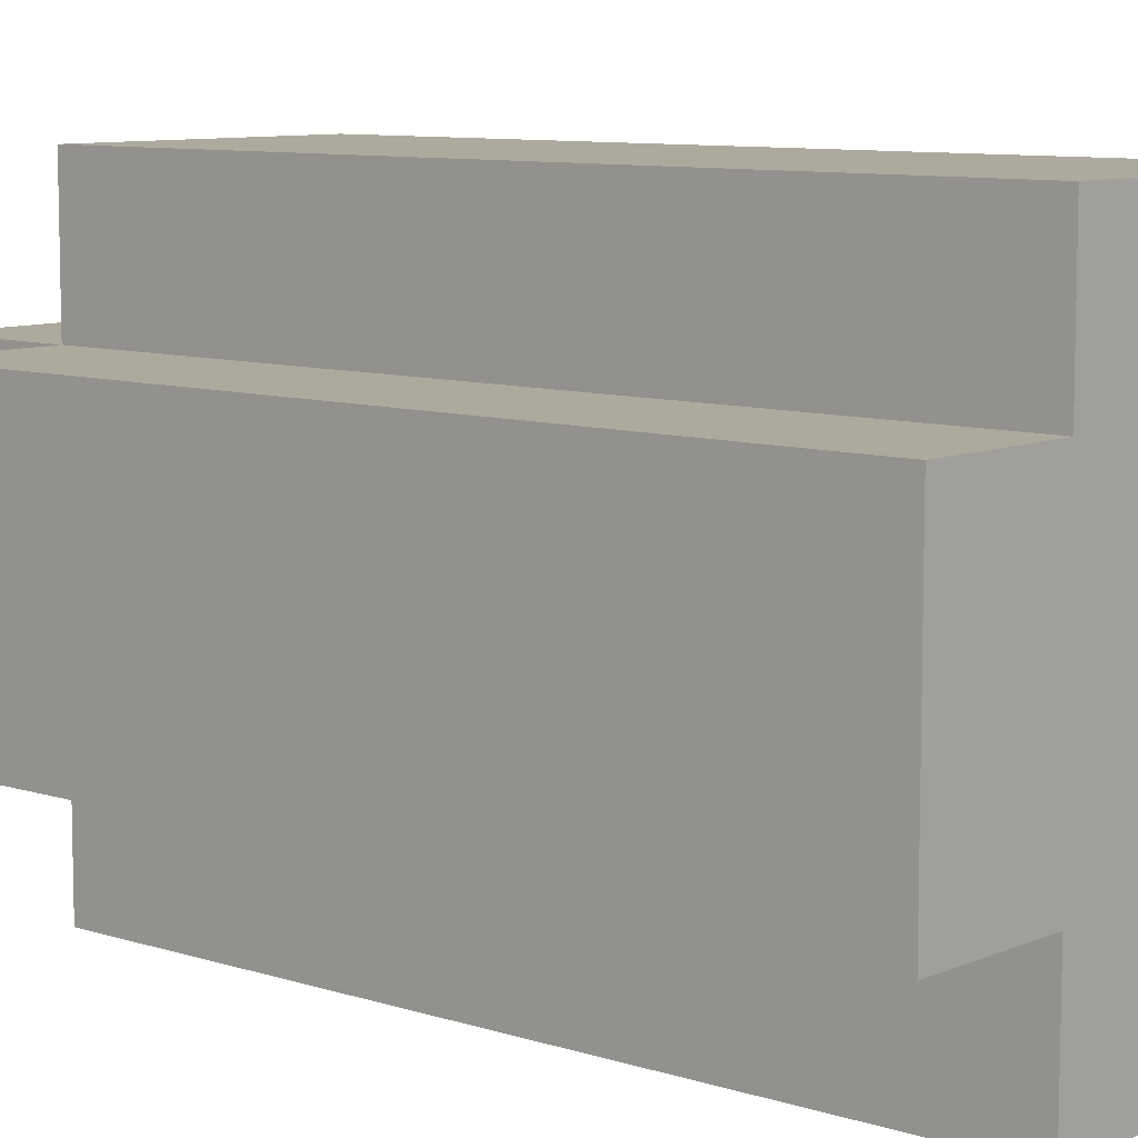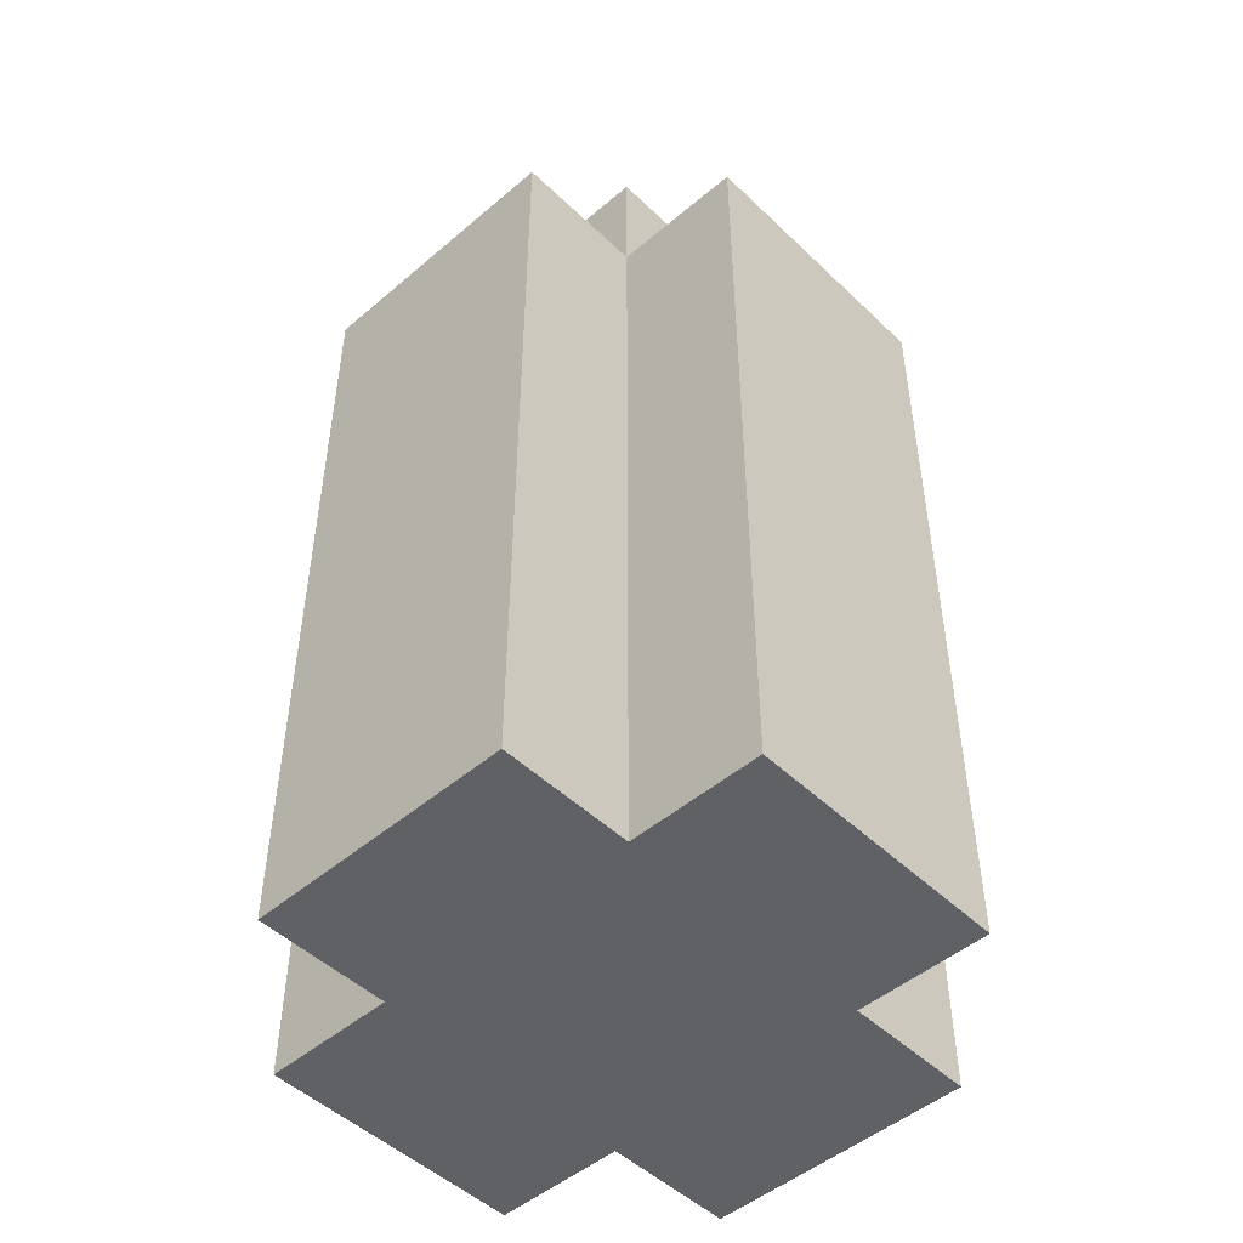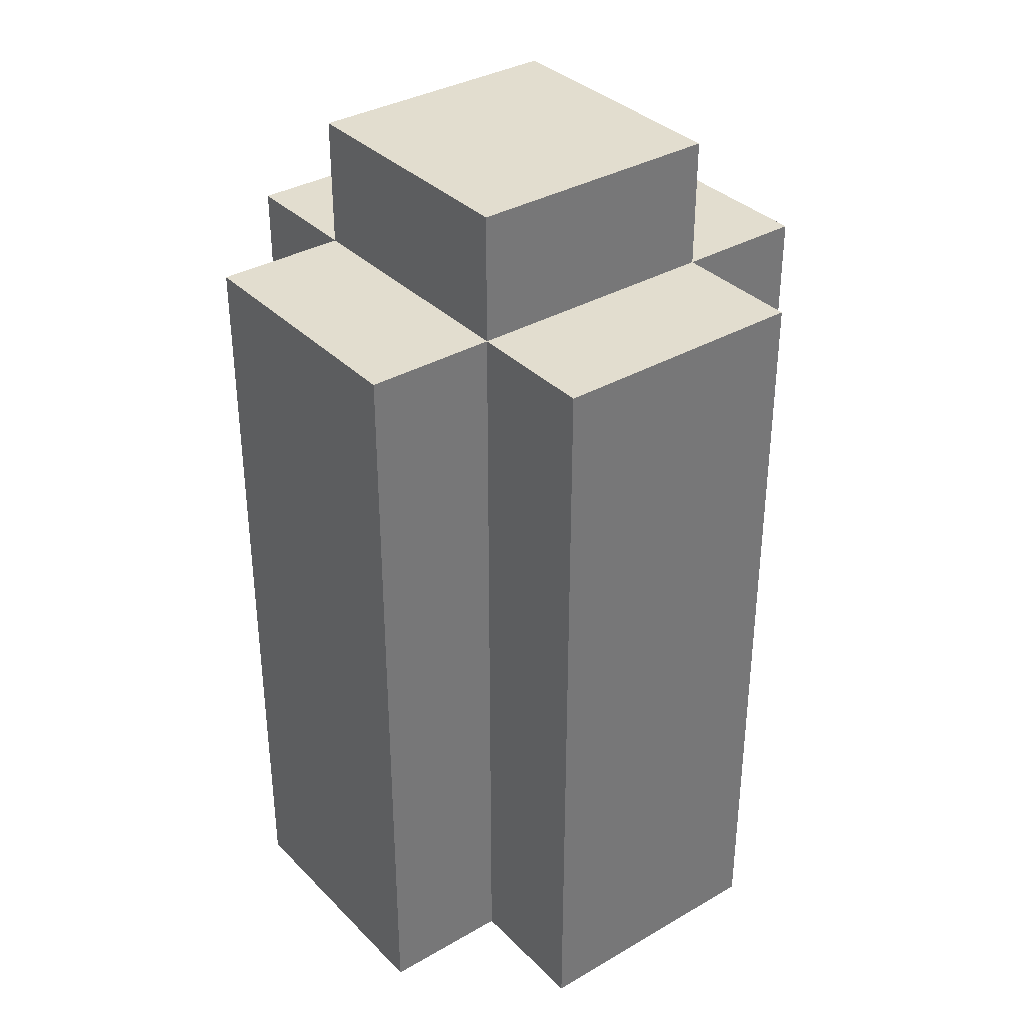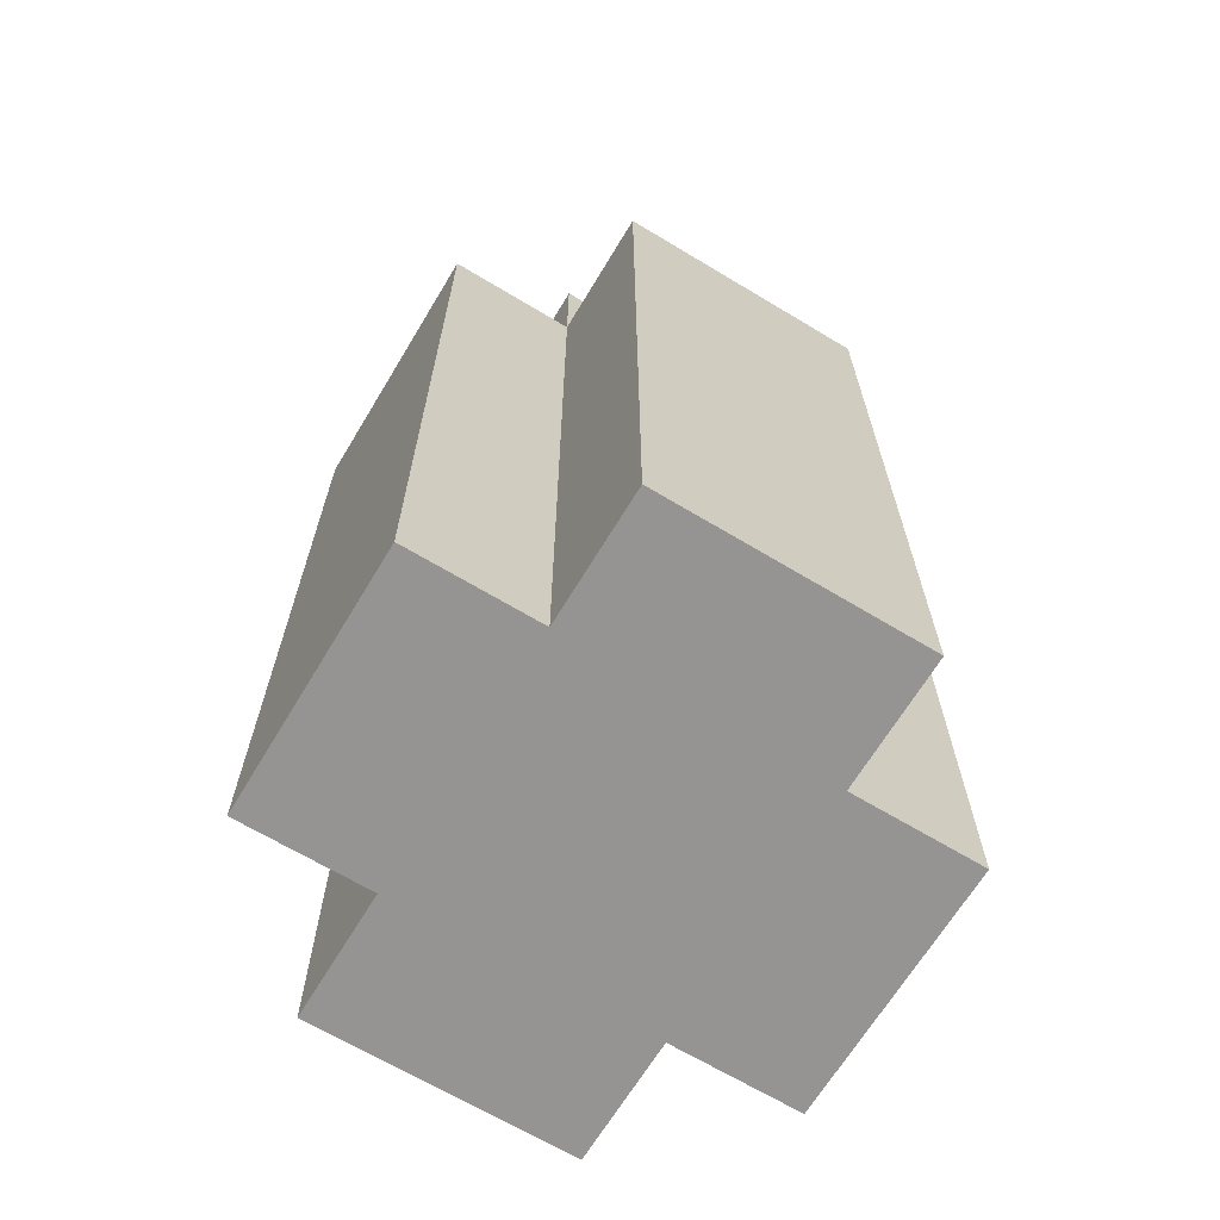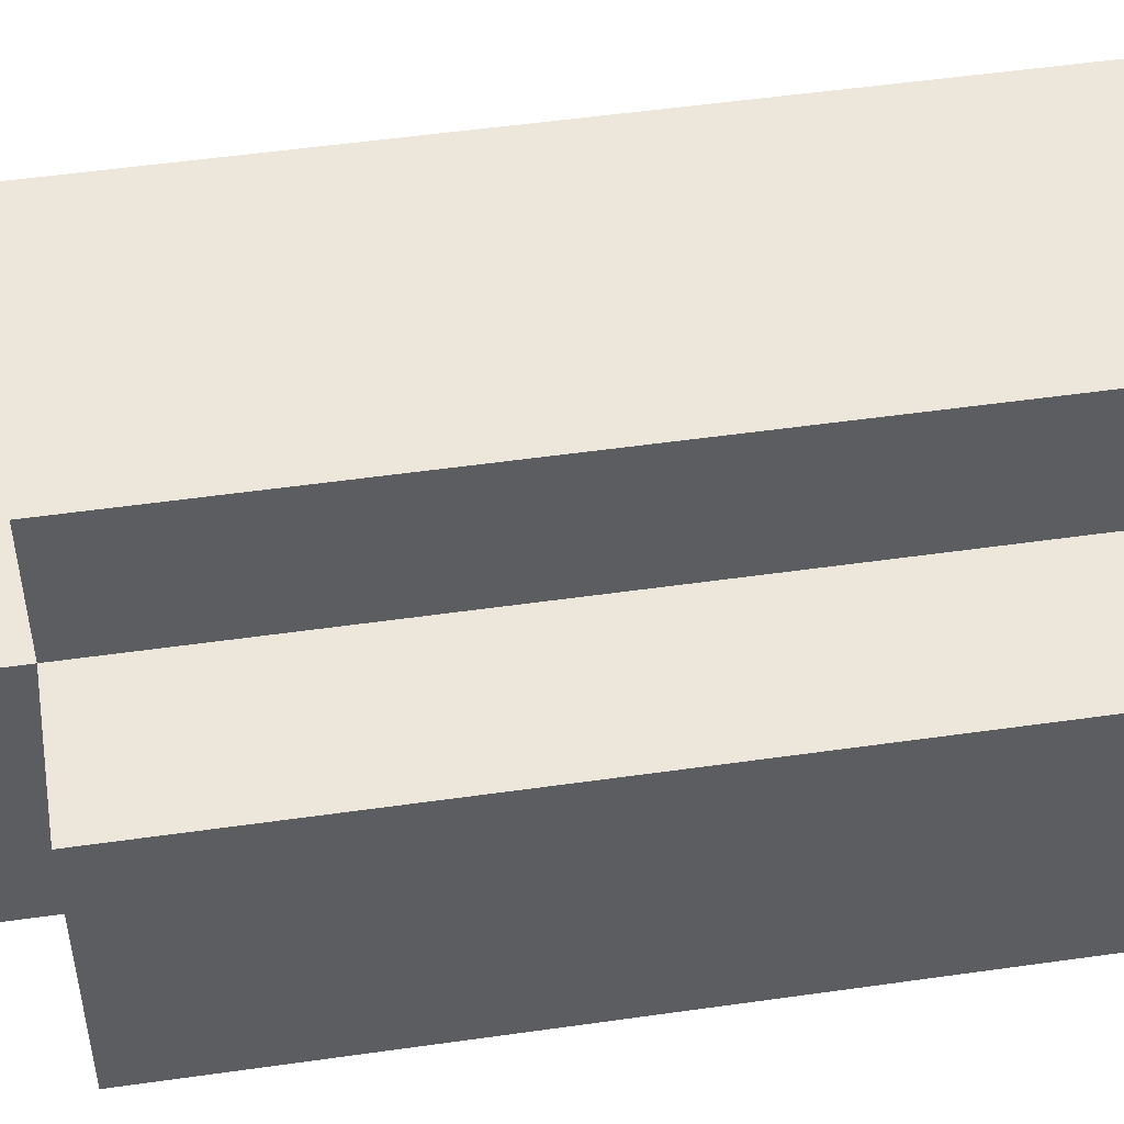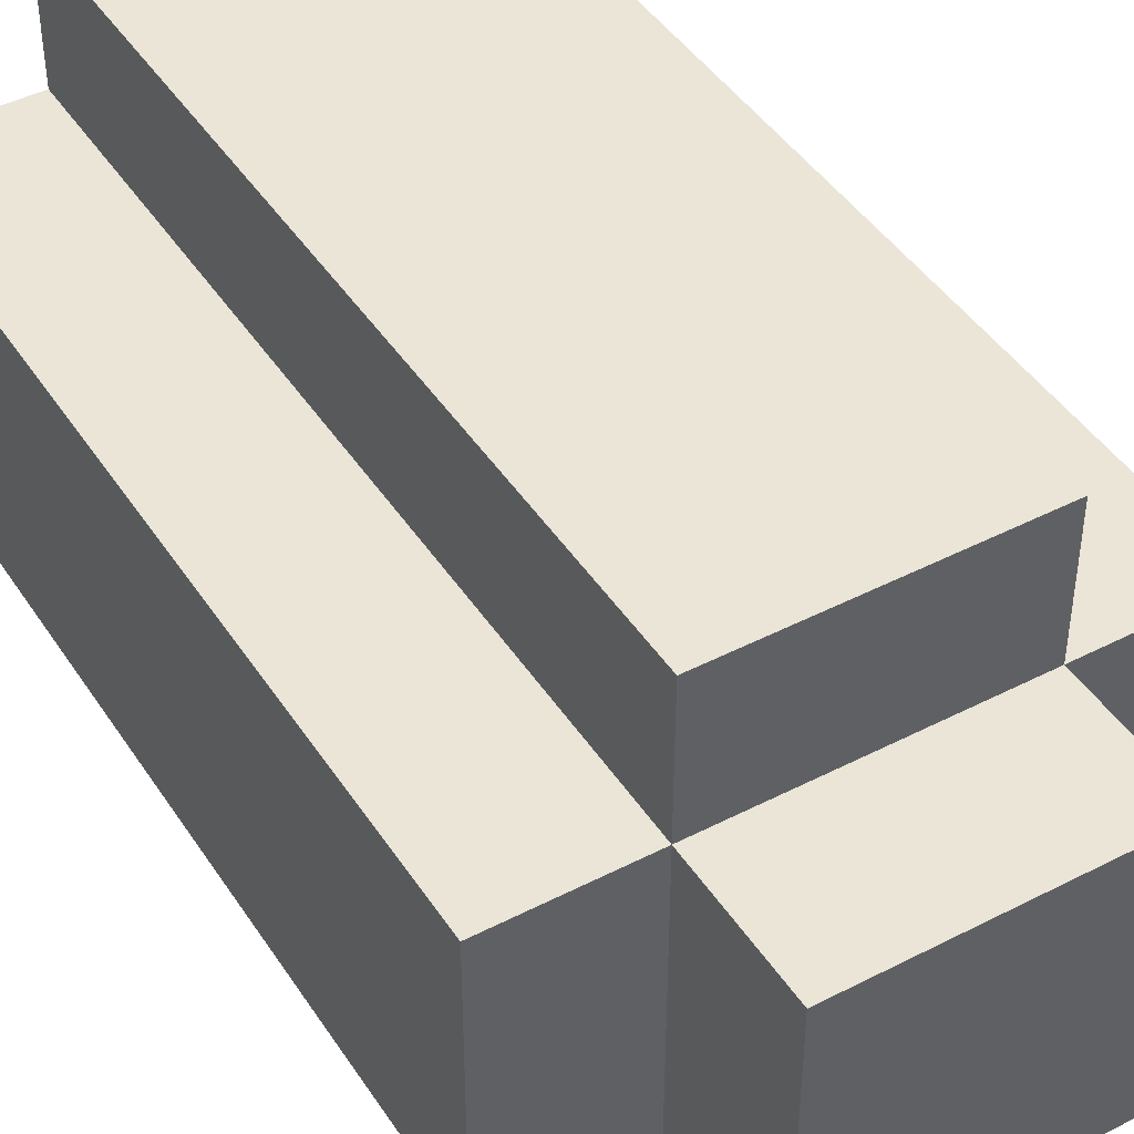
<metadata>
{"format":"obj","ext":"obj","renderer":"f3d","projection":"perspective","resolution":1024,"background":"white","views":[{"elev":8.8,"azim":131.0,"up":"+Y"},{"elev":-48.9,"azim":-136.6,"up":"+Z"},{"elev":35.0,"azim":52.4,"up":"+Z"},{"elev":-67.1,"azim":-31.1,"up":"+Z"},{"elev":51.4,"azim":81.2,"up":"+Y"},{"elev":44.3,"azim":-31.0,"up":"+Y"}]}
</metadata>
<code>
g Boss-7
v -2 1 2.5
v -2 1 -0.5
v -2 1 -3.5
v -2 3 2.5
v -2 3 -0.5
v -2 3 -3.5
v -1 0 2.5
v -1 0 -0.5
v -1 0 -3.5
v -1 1 3.5
v -1 1 2.5
v -1 1 -0.5
v -1 1 -3.5
v -1 3 3.5
v -1 3 2.5
v -1 3 -0.5
v -1 3 -3.5
v -1 4 2.5
v -1 4 -0.5
v -1 4 -3.5
v 1 0 2.5
v 1 0 -0.5
v 1 0 -3.5
v 1 1 3.5
v 1 1 2.5
v 1 1 -0.5
v 1 1 -3.5
v 1 3 3.5
v 1 3 2.5
v 1 3 -0.5
v 1 3 -3.5
v 1 4 2.5
v 1 4 -0.5
v 1 4 -3.5
v 2 1 2.5
v 2 1 -0.5
v 2 1 -3.5
v 2 3 2.5
v 2 3 -0.5
v 2 3 -3.5
v -1 1 3.5
v -1 3 3.5
v 1 1 3.5
v 1 3 3.5
v -2 1 2.5
v -2 3 2.5
v -1 0 2.5
v -1 1 2.5
v -1 3 2.5
v -1 4 2.5
v 1 0 2.5
v 1 1 2.5
v 1 3 2.5
v 1 4 2.5
v 2 1 2.5
v 2 3 2.5
v -2 1 -3.5
v -2 3 -3.5
v -1 0 -3.5
v -1 1 -3.5
v -1 3 -3.5
v -1 4 -3.5
v 1 0 -3.5
v 1 1 -3.5
v 1 3 -3.5
v 1 4 -3.5
v 2 1 -3.5
v 2 3 -3.5
v -1 0 2.5
v 1 0 2.5
v -1 0 -0.5
v 1 0 -0.5
v -1 0 -3.5
v 1 0 -3.5
v -1 1 3.5
v 1 1 3.5
v -2 1 2.5
v -1 1 2.5
v 1 1 2.5
v 2 1 2.5
v -2 1 -0.5
v -1 1 -0.5
v 1 1 -0.5
v 2 1 -0.5
v -2 1 -3.5
v -1 1 -3.5
v 1 1 -3.5
v 2 1 -3.5
v -1 3 3.5
v 1 3 3.5
v -2 3 2.5
v -1 3 2.5
v 1 3 2.5
v 2 3 2.5
v -2 3 -0.5
v -1 3 -0.5
v 1 3 -0.5
v 2 3 -0.5
v -2 3 -3.5
v -1 3 -3.5
v 1 3 -3.5
v 2 3 -3.5
v -1 4 2.5
v 1 4 2.5
v -1 4 -0.5
v 1 4 -0.5
v -1 4 -3.5
v 1 4 -3.5
f 4 2 1
f 5 3 2
f 5 2 4
f 6 3 5
f 11 8 7
f 12 9 8
f 12 8 11
f 13 9 12
f 14 11 10
f 15 11 14
f 18 16 15
f 19 17 16
f 19 16 18
f 20 17 19
f 21 22 25
f 22 23 26
f 25 22 26
f 26 23 27
f 24 25 28
f 28 25 29
f 29 30 32
f 30 31 33
f 32 30 33
f 33 31 34
f 35 36 38
f 36 37 39
f 38 36 39
f 39 37 40
f 43 42 41
f 44 42 43
f 48 46 45
f 49 46 48
f 51 48 47
f 52 48 51
f 53 50 49
f 54 50 53
f 55 53 52
f 56 53 55
f 57 58 60
f 60 58 61
f 59 60 63
f 61 62 63
f 60 61 63
f 63 62 64
f 64 62 65
f 65 62 66
f 64 65 67
f 67 65 68
f 71 70 69
f 72 70 71
f 73 72 71
f 74 72 73
f 78 76 75
f 79 76 78
f 81 78 77
f 82 78 81
f 83 80 79
f 84 80 83
f 85 82 81
f 86 82 85
f 87 84 83
f 88 84 87
f 89 90 92
f 92 90 93
f 91 92 95
f 95 92 96
f 93 94 97
f 97 94 98
f 95 96 99
f 99 96 100
f 97 98 101
f 101 98 102
f 103 104 105
f 105 104 106
f 105 106 107
f 107 106 108

</code>
